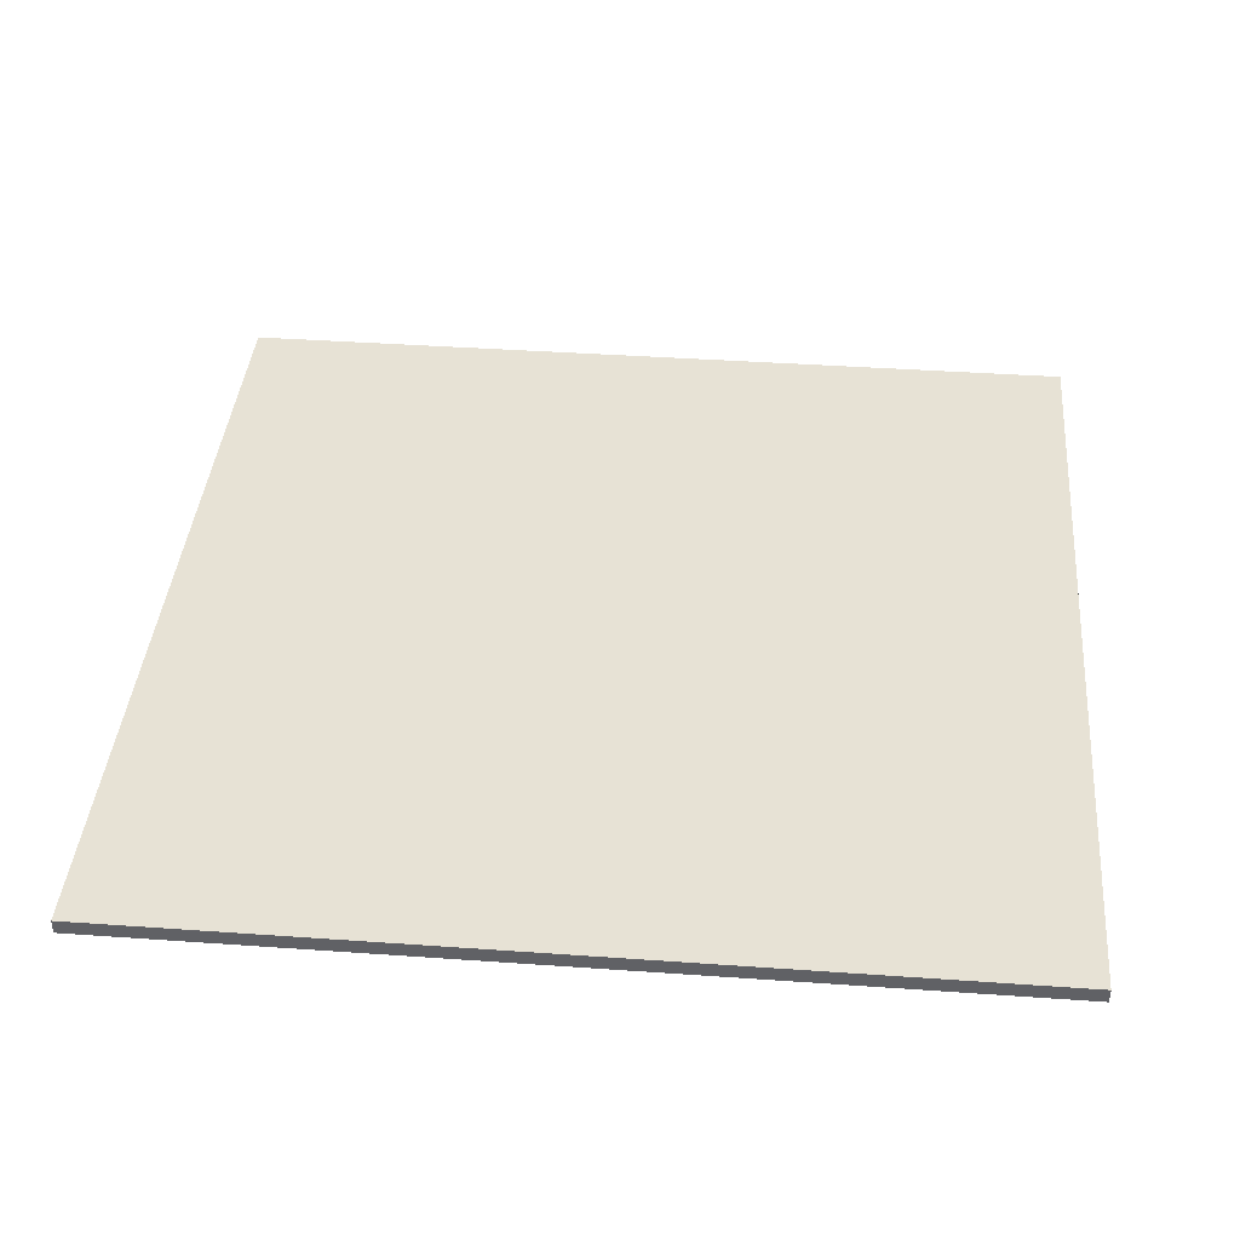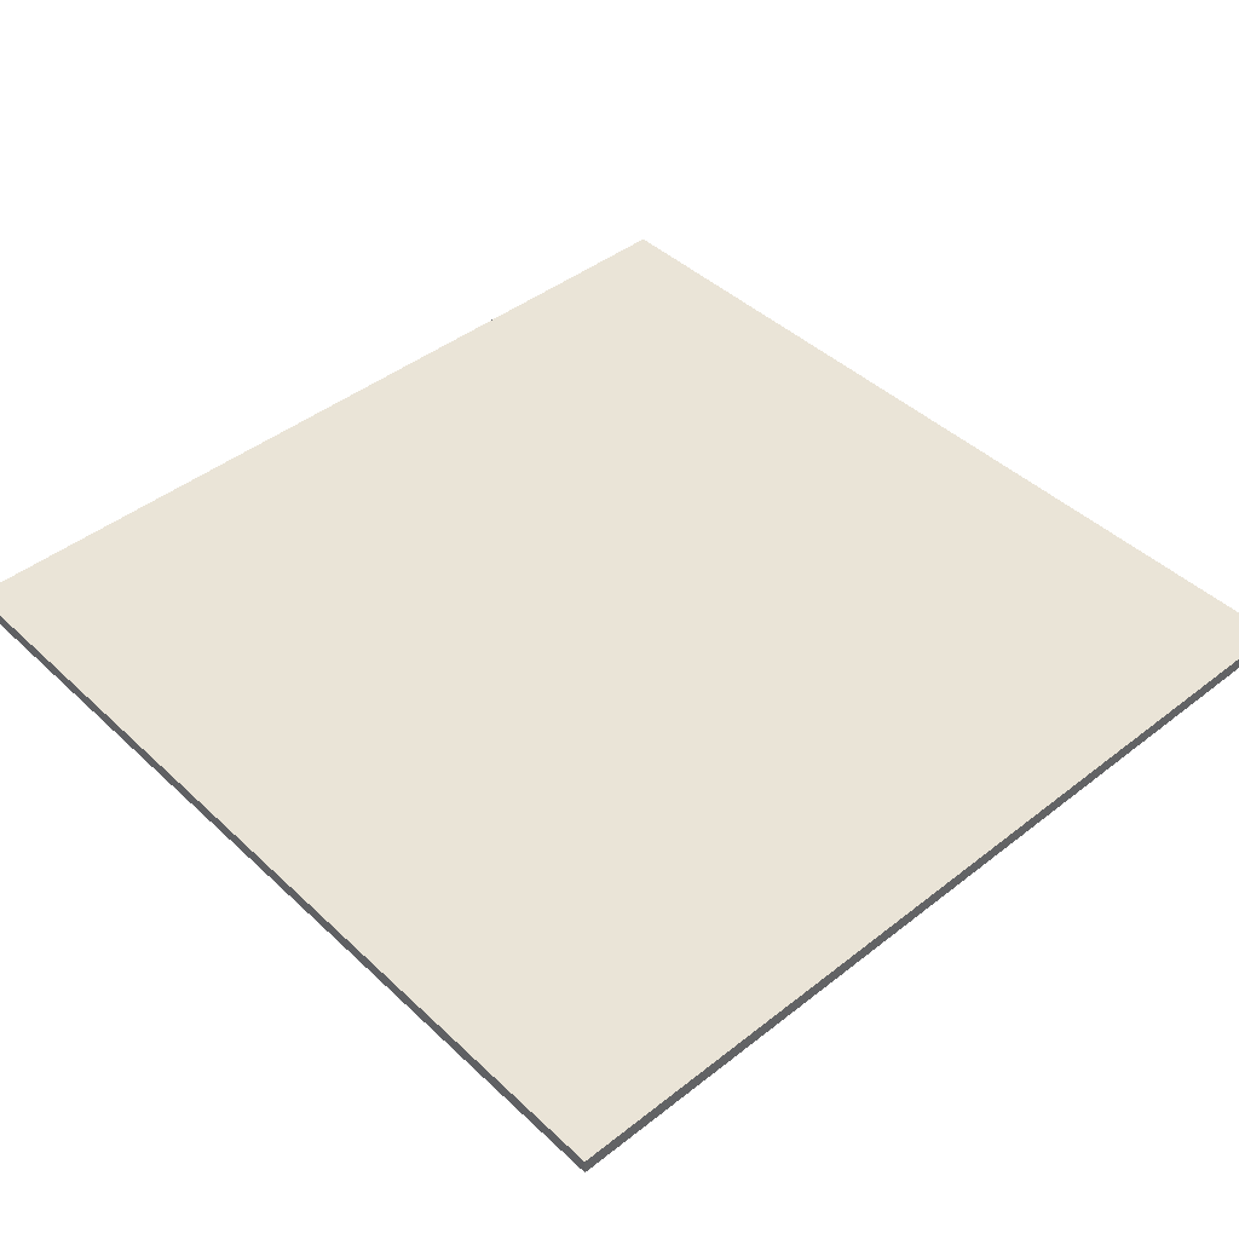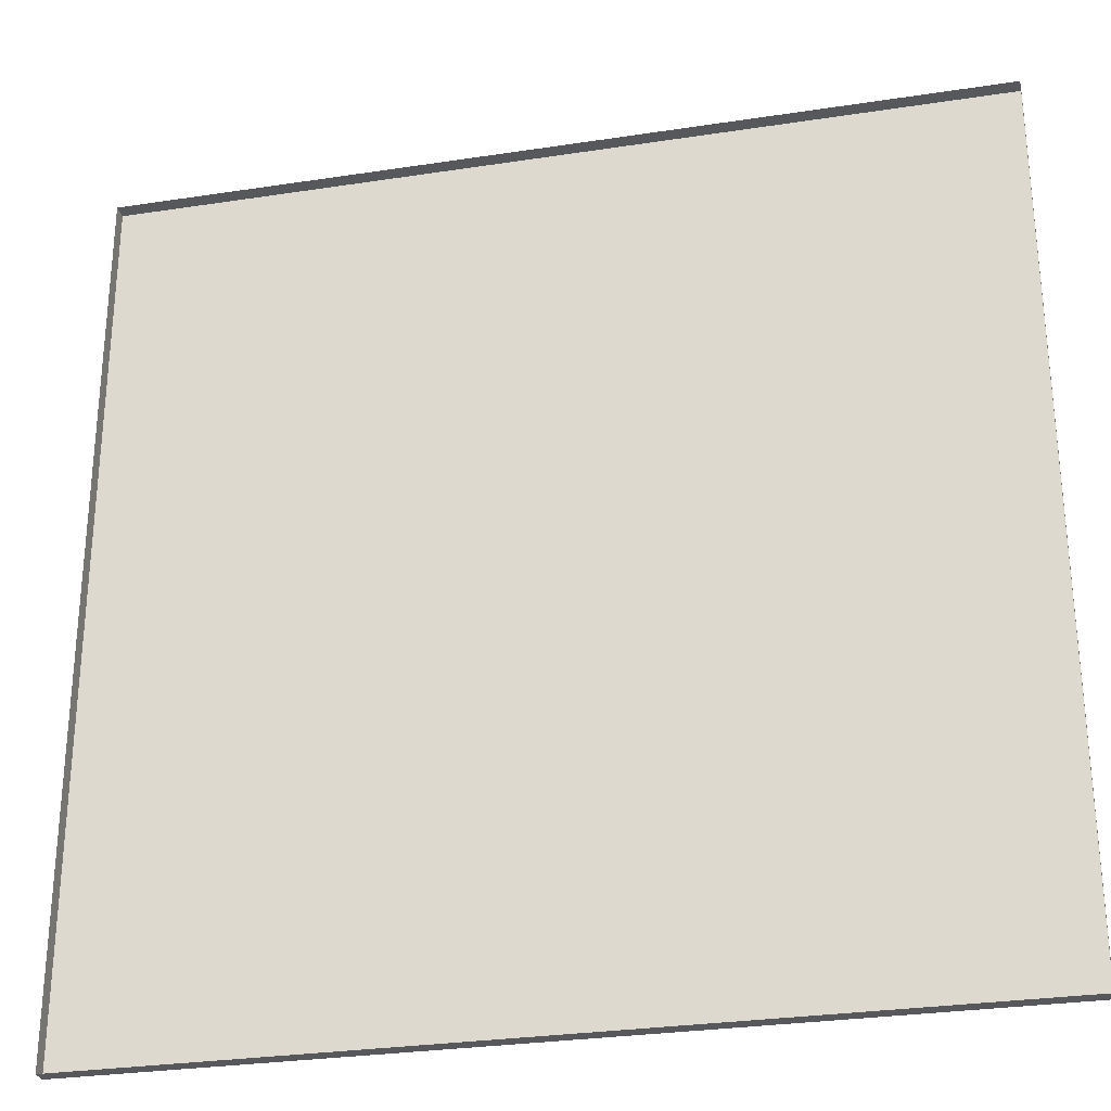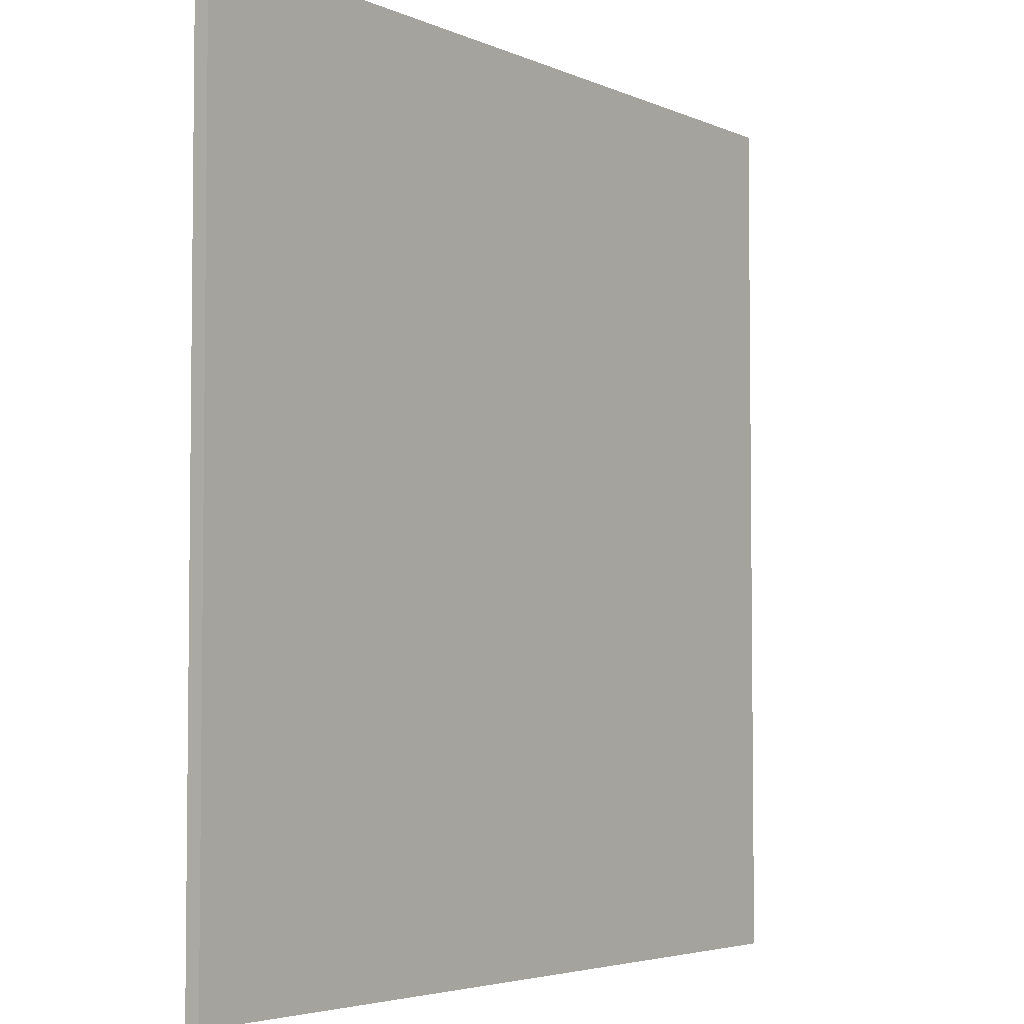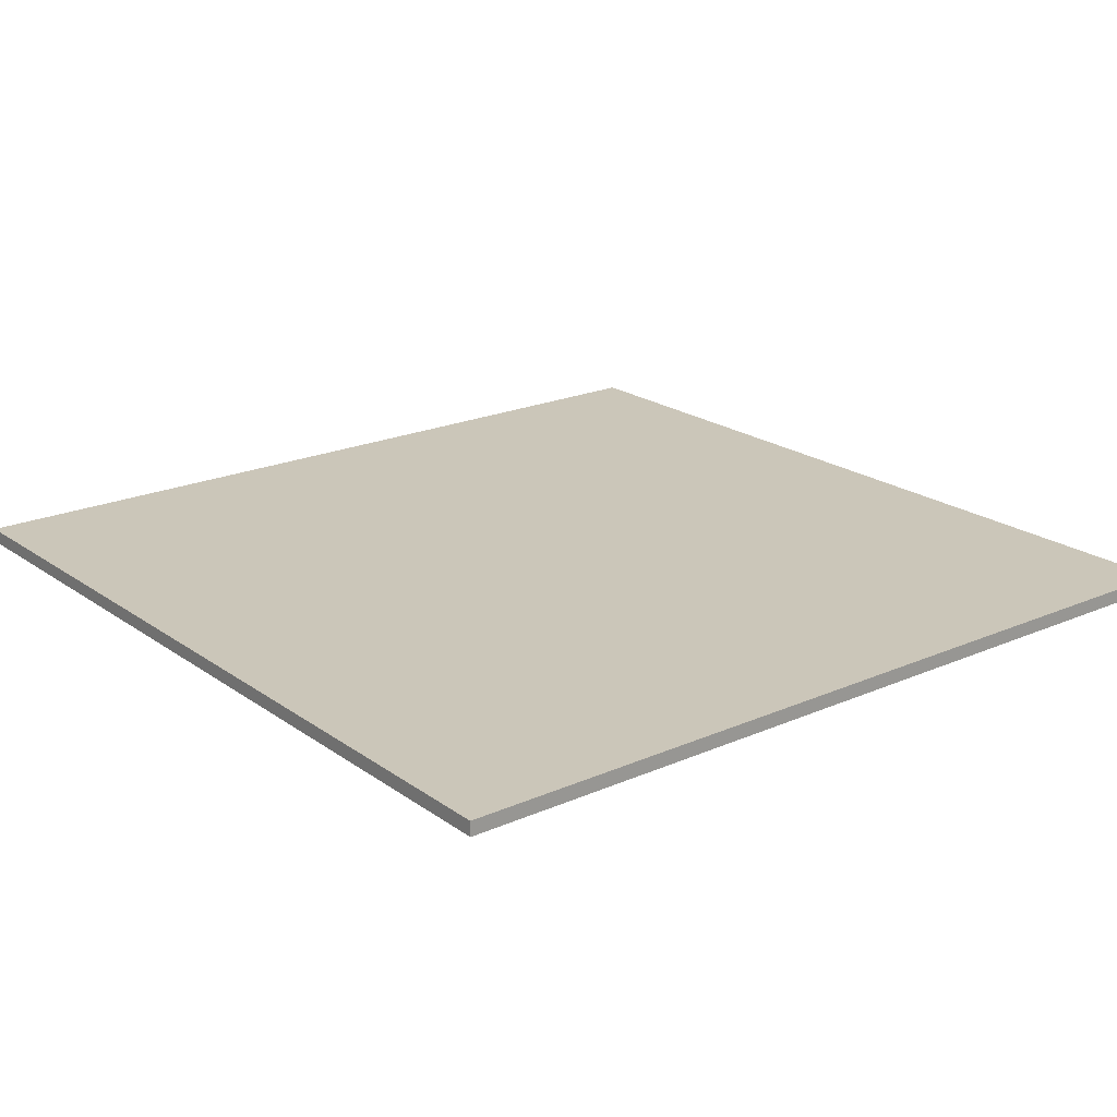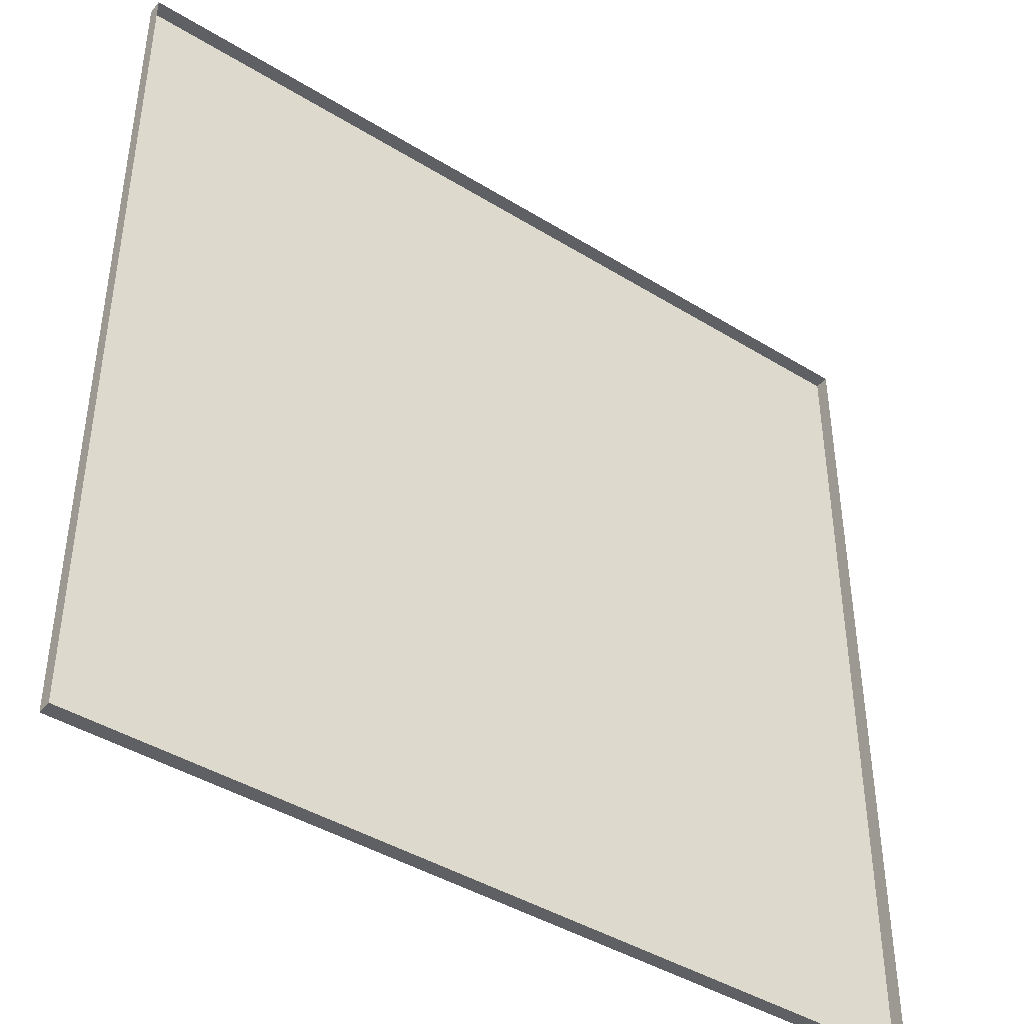
<metadata>
{"format":"obj","ext":"obj","renderer":"f3d","projection":"perspective","resolution":1024,"background":"white","views":[{"elev":40.1,"azim":-85.0,"up":"+Y"},{"elev":43.6,"azim":-42.5,"up":"+Y"},{"elev":-28.8,"azim":12.9,"up":"+Z"},{"elev":-4.2,"azim":125.4,"up":"+Z"},{"elev":20.8,"azim":51.6,"up":"+Y"},{"elev":-42.5,"azim":-36.4,"up":"+Z"}]}
</metadata>
<code>
v 3 -4.879e-06 -1.113e-06
v -1.075e-06 0.05 -1.045e-06
v -1.075e-06 -4.879e-06 -1.043e-06
v 3 0.04999 -1.115e-06
v 3 -5.158e-06 3
v -1.005e-06 0.04999 3
v 3 0.04999 3
v -1.005e-06 -5.158e-06 3
v -1.005e-06 -5.158e-06 3
v -1.075e-06 0.05 -1.045e-06
v -1.005e-06 0.04999 3
v -1.075e-06 -4.879e-06 -1.043e-06
v 3 0.04999 3
v 3 -4.879e-06 -1.113e-06
v 3 -5.158e-06 3
v 3 0.04999 -1.115e-06
v -1.005e-06 0.04999 3
v 3 0.04999 -1.115e-06
v 3 0.04999 3
v -1.075e-06 0.05 -1.045e-06
g floor_3x3m_2_11054_458
f 1 3 2
f 2 4 1
f 5 7 6
f 6 8 5
f 9 11 10
f 10 12 9
f 13 15 14
f 14 16 13
f 17 19 18
f 18 20 17

</code>
